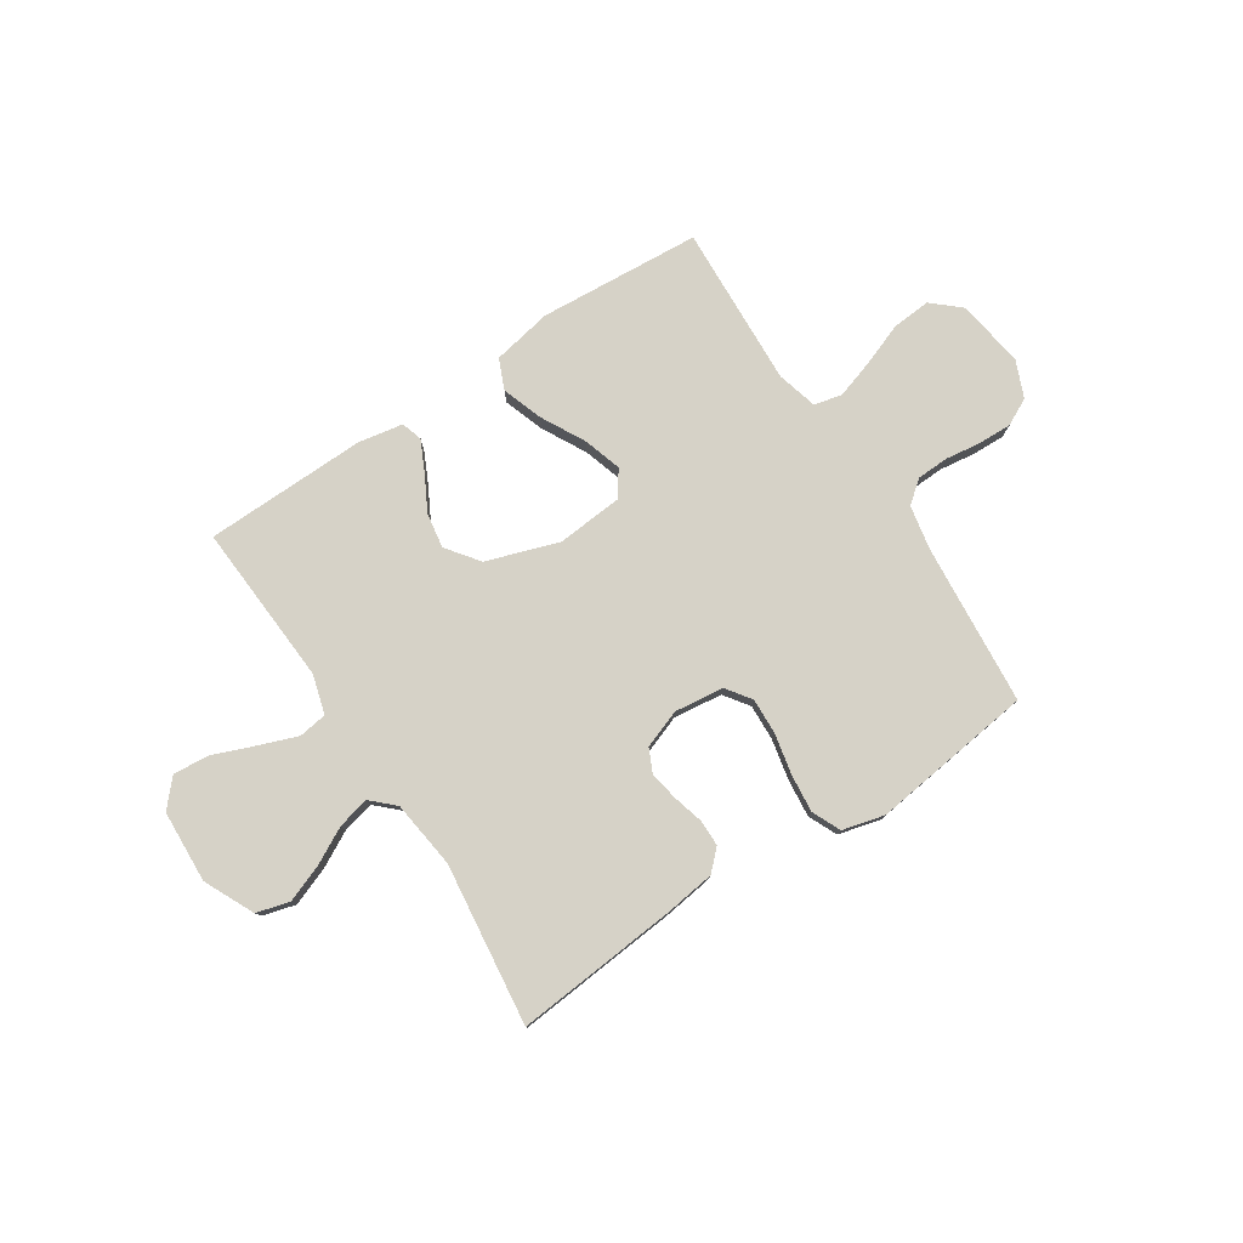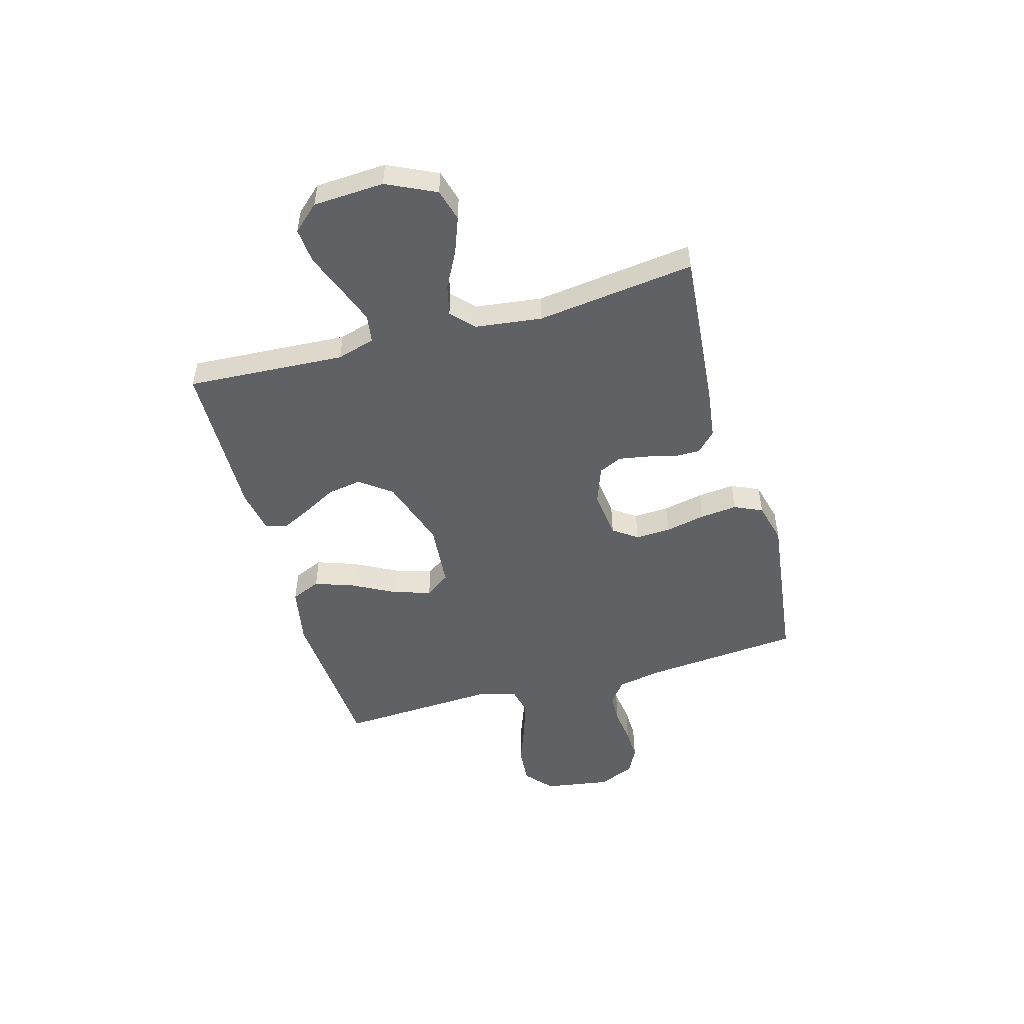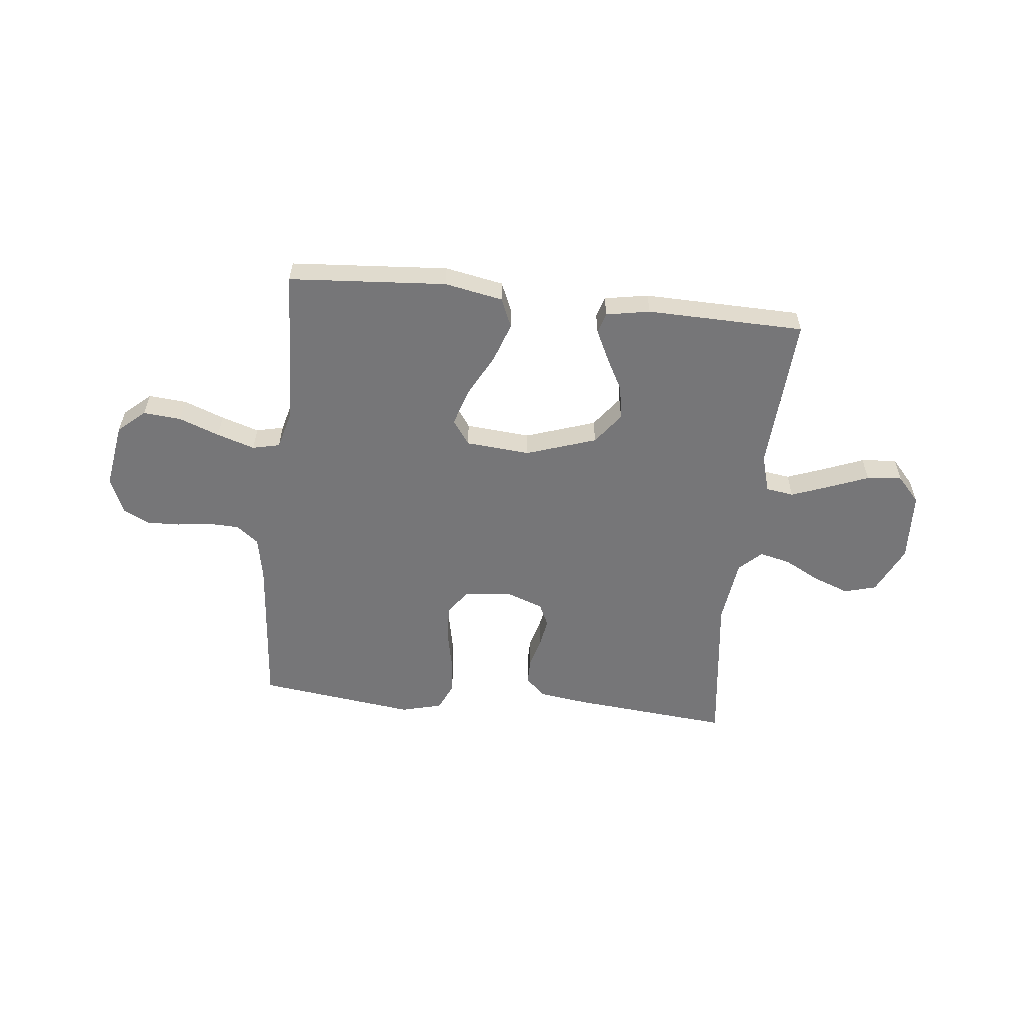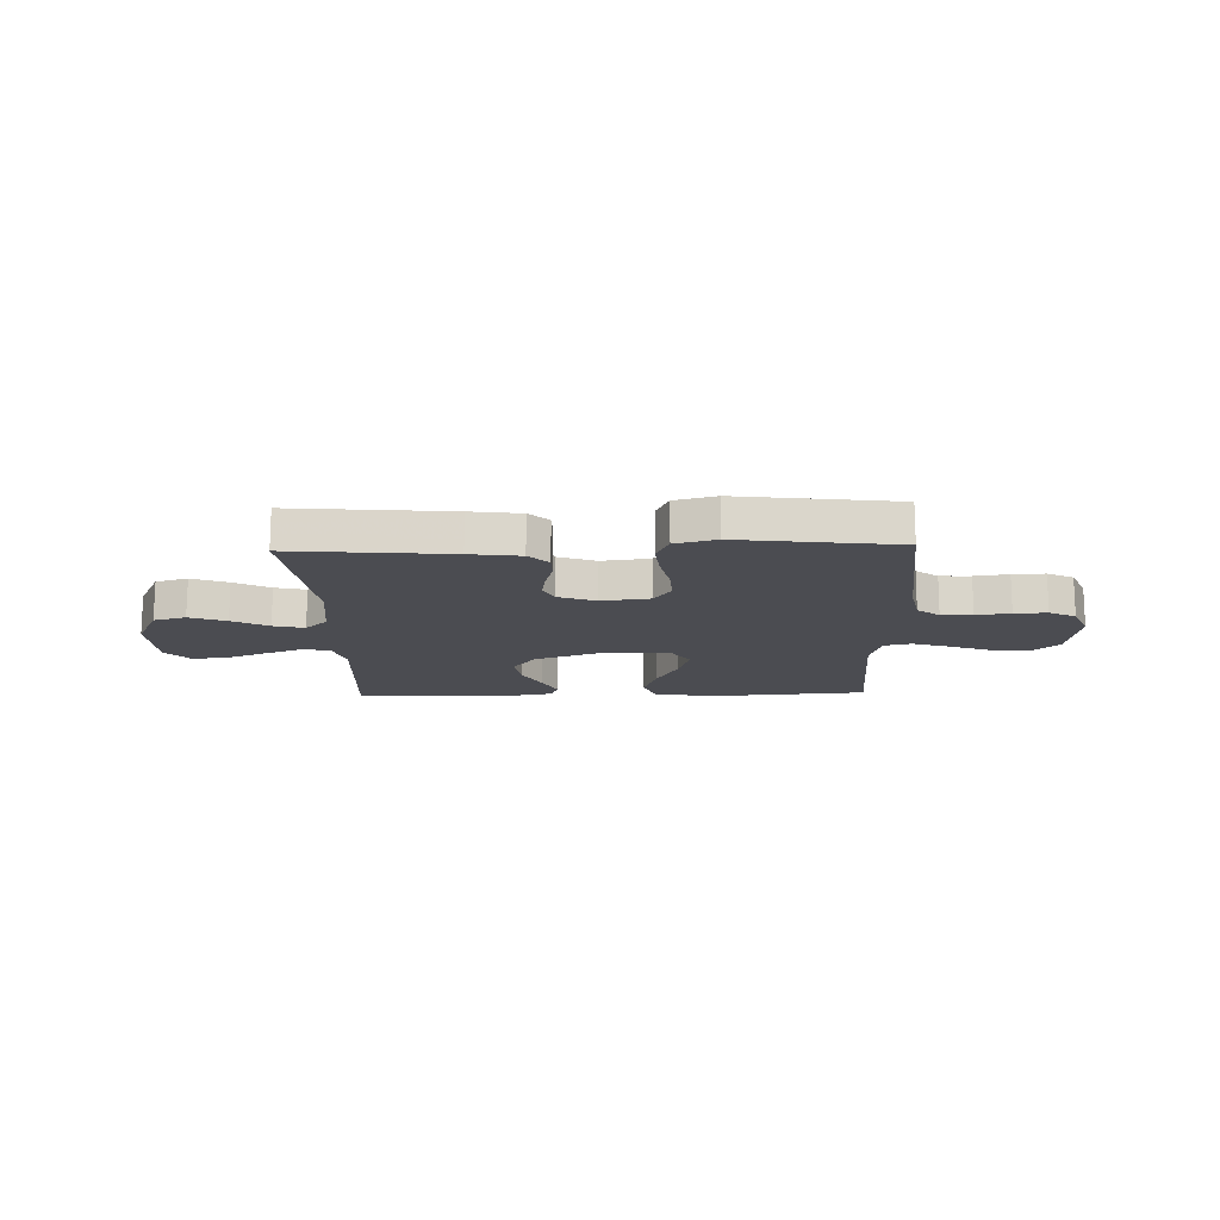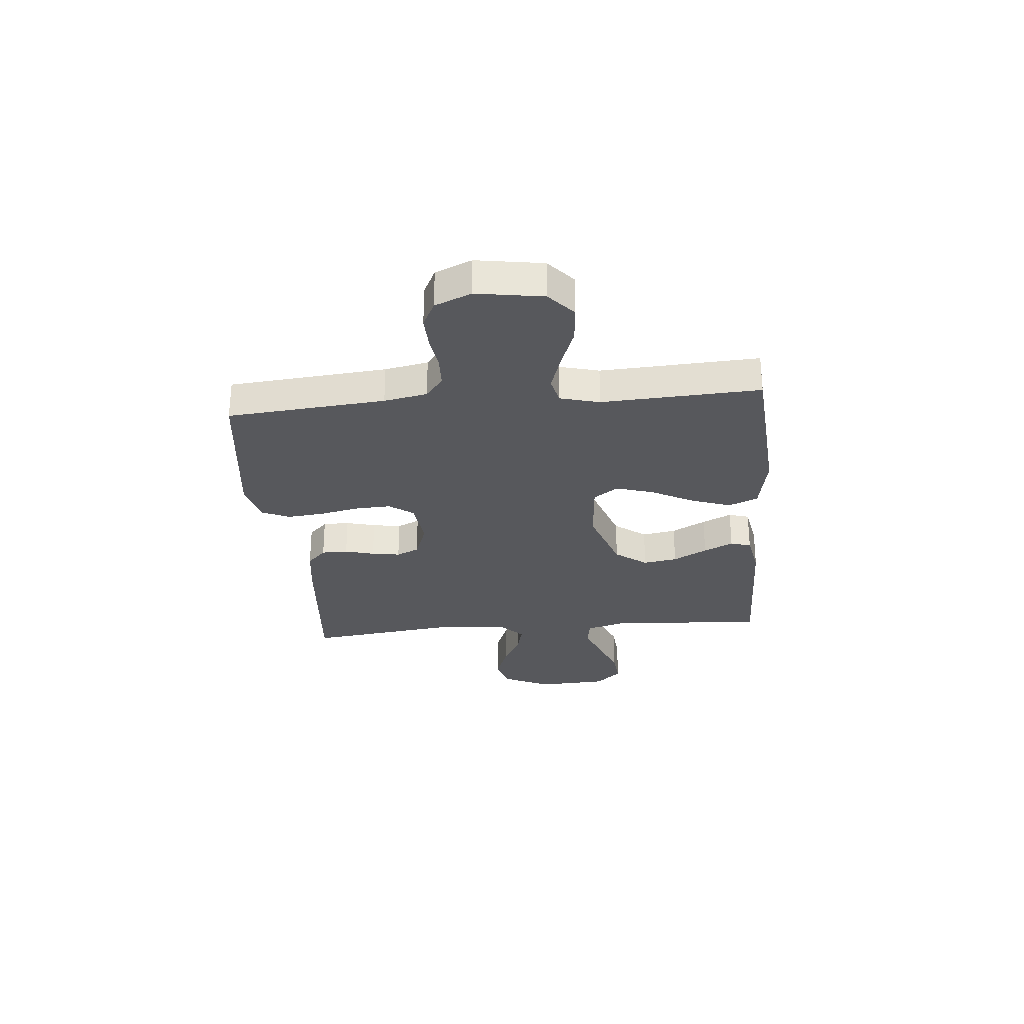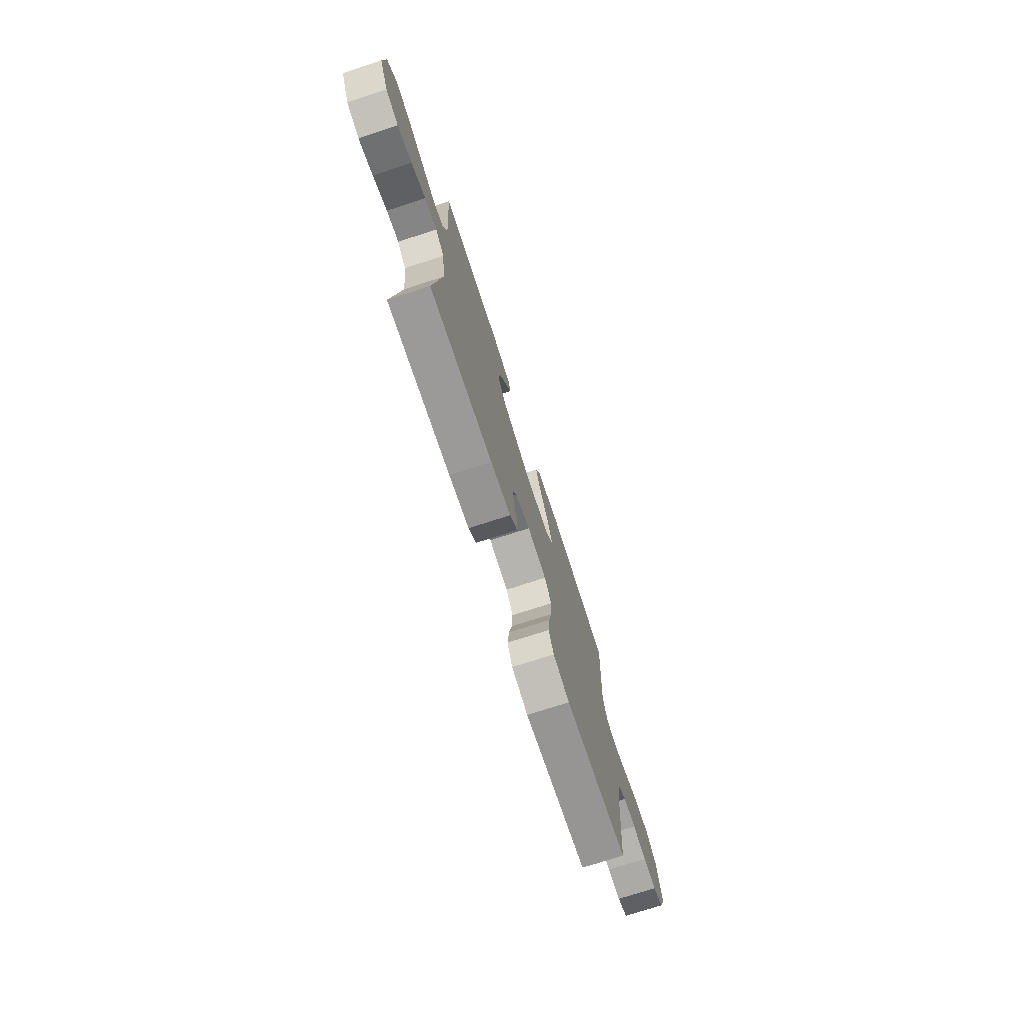
<metadata>
{"format":"obj","ext":"obj","renderer":"f3d","projection":"perspective","resolution":1024,"background":"white","views":[{"elev":78.6,"azim":146.7,"up":"+Y"},{"elev":-50.2,"azim":105.7,"up":"+Y"},{"elev":-56.9,"azim":-6.2,"up":"+Y"},{"elev":-15.3,"azim":-178.2,"up":"+Y"},{"elev":-28.8,"azim":-84.8,"up":"+Y"},{"elev":-74.2,"azim":108.0,"up":"+Z"}]}
</metadata>
<code>
v -0.5 0.07 -0.5
v -0.526 0.07 -0.2
v -0.542 0.07 -0.118
v -0.584 0.07 -0.085
v -0.643 0.07 -0.083
v -0.708 0.07 -0.092
v -0.77 0.07 -0.094
v -0.82 0.07 -0.069
v -0.849 0.07 0
v -0.829 0.07 0.126
v -0.778 0.07 0.171
v -0.706 0.07 0.165
v -0.629 0.07 0.136
v -0.557 0.07 0.113
v -0.505 0.07 0.125
v -0.485 0.07 0.2
v -0.5 0.07 0.5
v -0.2 0.07 0.522
v -0.089 0.07 0.501
v -0.065 0.07 0.445
v -0.091 0.07 0.37
v -0.134 0.07 0.289
v -0.156 0.07 0.218
v -0.123 0.07 0.171
v 0 0.07 0.161
v 0.133 0.07 0.206
v 0.178 0.07 0.266
v 0.167 0.07 0.331
v 0.132 0.07 0.396
v 0.105 0.07 0.452
v 0.117 0.07 0.491
v 0.2 0.07 0.506
v 0.5 0.07 0.5
v 0.482 0.07 0.2
v 0.503 0.07 0.128
v 0.556 0.07 0.12
v 0.628 0.07 0.147
v 0.704 0.07 0.177
v 0.771 0.07 0.183
v 0.815 0.07 0.134
v 0.822 0.07 0
v 0.778 0.07 -0.093
v 0.717 0.07 -0.11
v 0.648 0.07 -0.084
v 0.58 0.07 -0.048
v 0.521 0.07 -0.034
v 0.479 0.07 -0.074
v 0.463 0.07 -0.2
v 0.5 0.07 -0.5
v 0.2 0.07 -0.473
v 0.104 0.07 -0.46
v 0.067 0.07 -0.424
v 0.067 0.07 -0.374
v 0.082 0.07 -0.318
v 0.091 0.07 -0.264
v 0.071 0.07 -0.221
v 0 0.07 -0.195
v -0.091 0.07 -0.206
v -0.124 0.07 -0.252
v -0.121 0.07 -0.319
v -0.105 0.07 -0.395
v -0.098 0.07 -0.465
v -0.122 0.07 -0.518
v -0.2 0.07 -0.538
v -0.5 0 -0.5
v -0.526 0 -0.2
v -0.542 0 -0.118
v -0.584 0 -0.085
v -0.643 0 -0.083
v -0.708 0 -0.092
v -0.77 0 -0.094
v -0.82 0 -0.069
v -0.849 0 0
v -0.829 0 0.126
v -0.778 0 0.171
v -0.706 0 0.165
v -0.629 0 0.136
v -0.557 0 0.113
v -0.505 0 0.125
v -0.485 0 0.2
v -0.5 0 0.5
v -0.2 0 0.522
v -0.089 0 0.501
v -0.065 0 0.445
v -0.091 0 0.37
v -0.134 0 0.289
v -0.156 0 0.218
v -0.123 0 0.171
v 0 0 0.161
v 0.133 0 0.206
v 0.178 0 0.266
v 0.167 0 0.331
v 0.132 0 0.396
v 0.105 0 0.452
v 0.117 0 0.491
v 0.2 0 0.506
v 0.5 0 0.5
v 0.482 0 0.2
v 0.503 0 0.128
v 0.556 0 0.12
v 0.628 0 0.147
v 0.704 0 0.177
v 0.771 0 0.183
v 0.815 0 0.134
v 0.822 0 0
v 0.778 0 -0.093
v 0.717 0 -0.11
v 0.648 0 -0.084
v 0.58 0 -0.048
v 0.521 0 -0.034
v 0.479 0 -0.074
v 0.463 0 -0.2
v 0.5 0 -0.5
v 0.2 0 -0.473
v 0.104 0 -0.46
v 0.067 0 -0.424
v 0.067 0 -0.374
v 0.082 0 -0.318
v 0.091 0 -0.264
v 0.071 0 -0.221
v 0 0 -0.195
v -0.091 0 -0.206
v -0.124 0 -0.252
v -0.121 0 -0.319
v -0.105 0 -0.395
v -0.098 0 -0.465
v -0.122 0 -0.518
v -0.2 0 -0.538
f 63 64 1 2
f 60 61 62 63
f 59 60 63 2
f 58 59 2 3
f 57 58 3 4
f 51 52 53 54
f 51 54 55
f 48 49 50 51
f 47 48 51 55
f 46 47 55 56
f 42 43 44 45
f 42 45 46
f 41 42 46
f 40 41 46
f 37 38 39 40
f 36 37 40 46
f 35 36 46 56
f 31 32 33 34
f 28 29 30 31
f 28 31 34 35
f 19 20 21 22
f 19 22 23
f 16 17 18 19
f 15 16 19 23
f 10 11 12 13
f 10 13 14
f 9 10 14
f 8 9 14 15
f 5 6 7 8
f 4 5 8 15
f 35 56 57
f 27 28 35
f 26 27 35 57
f 25 26 57 4
f 4 15 23 24
f 4 24 25
f 66 65 128 127
f 127 126 125 124
f 66 127 124 123
f 67 66 123 122
f 68 67 122 121
f 118 117 116 115
f 119 118 115
f 115 114 113 112
f 119 115 112 111
f 120 119 111 110
f 109 108 107 106
f 110 109 106
f 110 106 105
f 110 105 104
f 104 103 102 101
f 110 104 101 100
f 120 110 100 99
f 98 97 96 95
f 95 94 93 92
f 99 98 95 92
f 86 85 84 83
f 87 86 83
f 83 82 81 80
f 87 83 80 79
f 77 76 75 74
f 78 77 74
f 78 74 73
f 79 78 73 72
f 72 71 70 69
f 79 72 69 68
f 121 120 99
f 99 92 91
f 121 99 91 90
f 68 121 90 89
f 88 87 79 68
f 89 88 68
f 1 65 66 2
f 2 66 67 3
f 3 67 68 4
f 4 68 69 5
f 5 69 70 6
f 6 70 71 7
f 7 71 72 8
f 8 72 73 9
f 9 73 74 10
f 10 74 75 11
f 11 75 76 12
f 12 76 77 13
f 13 77 78 14
f 14 78 79 15
f 15 79 80 16
f 16 80 81 17
f 17 81 82 18
f 18 82 83 19
f 19 83 84 20
f 20 84 85 21
f 21 85 86 22
f 22 86 87 23
f 23 87 88 24
f 24 88 89 25
f 25 89 90 26
f 26 90 91 27
f 27 91 92 28
f 28 92 93 29
f 29 93 94 30
f 30 94 95 31
f 31 95 96 32
f 32 96 97 33
f 33 97 98 34
f 34 98 99 35
f 35 99 100 36
f 36 100 101 37
f 37 101 102 38
f 38 102 103 39
f 39 103 104 40
f 40 104 105 41
f 41 105 106 42
f 42 106 107 43
f 43 107 108 44
f 44 108 109 45
f 45 109 110 46
f 46 110 111 47
f 47 111 112 48
f 48 112 113 49
f 49 113 114 50
f 50 114 115 51
f 51 115 116 52
f 52 116 117 53
f 53 117 118 54
f 54 118 119 55
f 55 119 120 56
f 56 120 121 57
f 57 121 122 58
f 58 122 123 59
f 59 123 124 60
f 60 124 125 61
f 61 125 126 62
f 62 126 127 63
f 63 127 128 64
f 64 128 65 1

</code>
